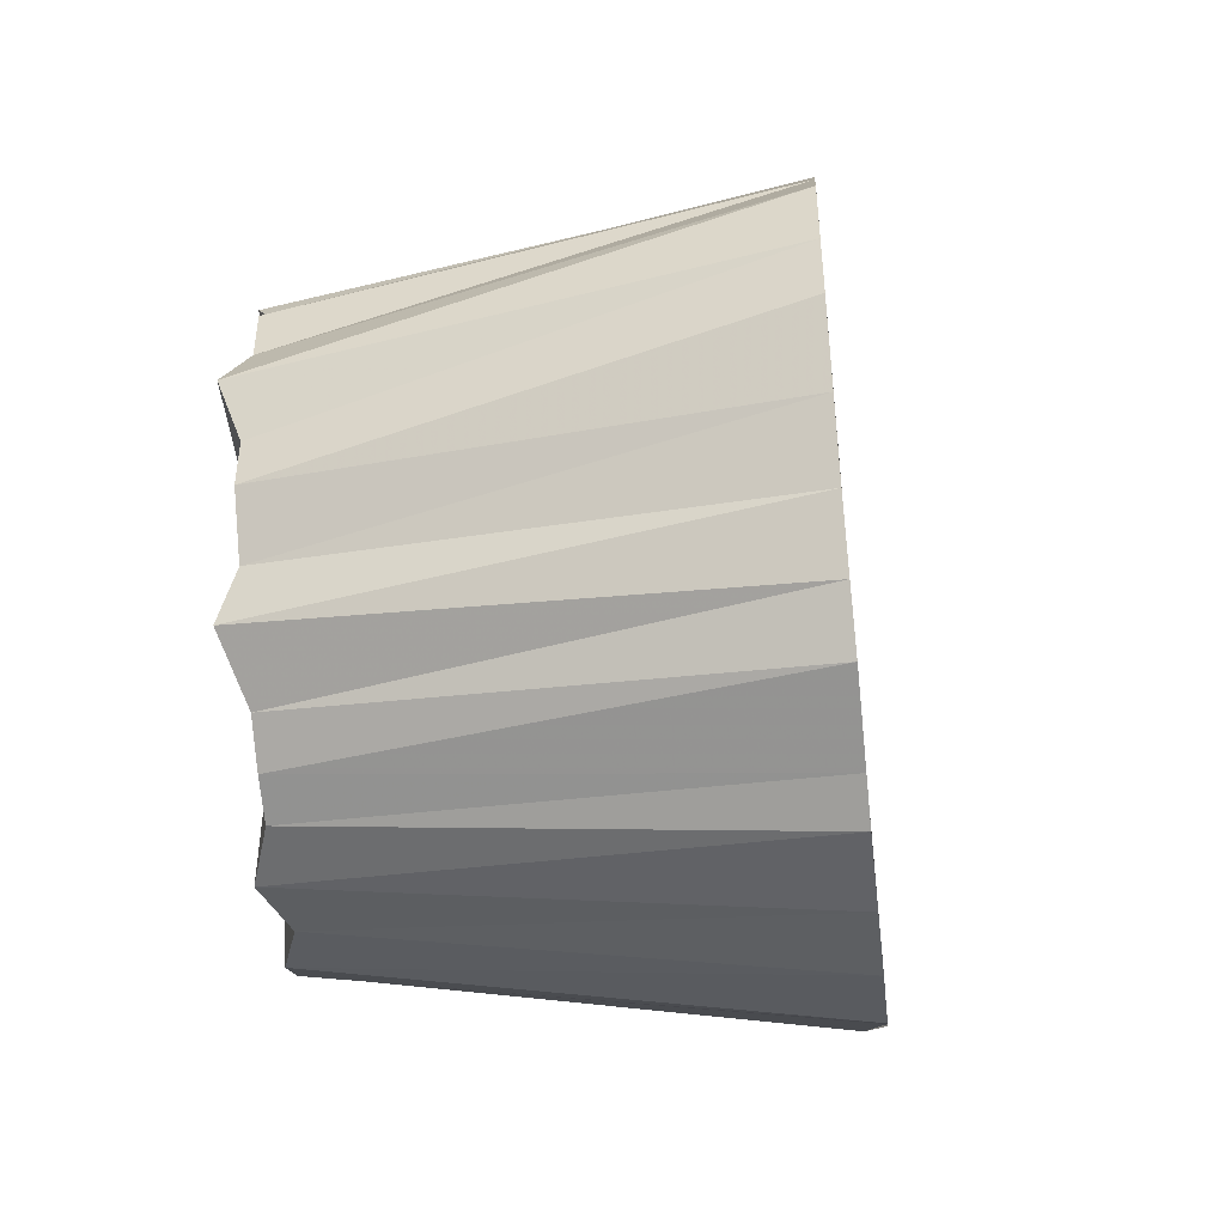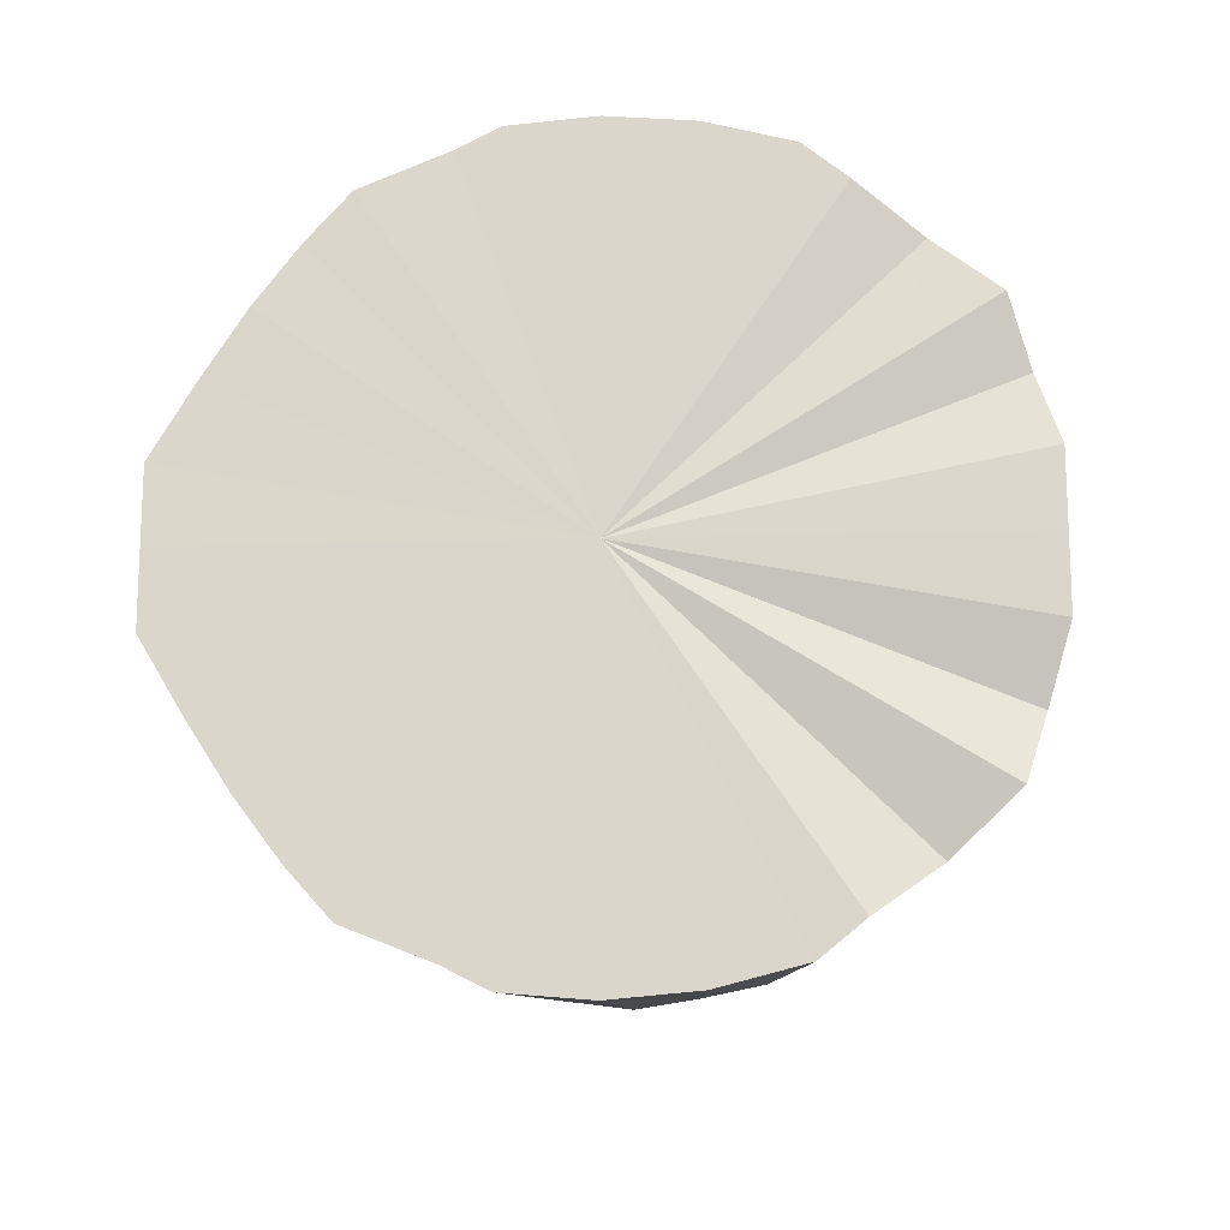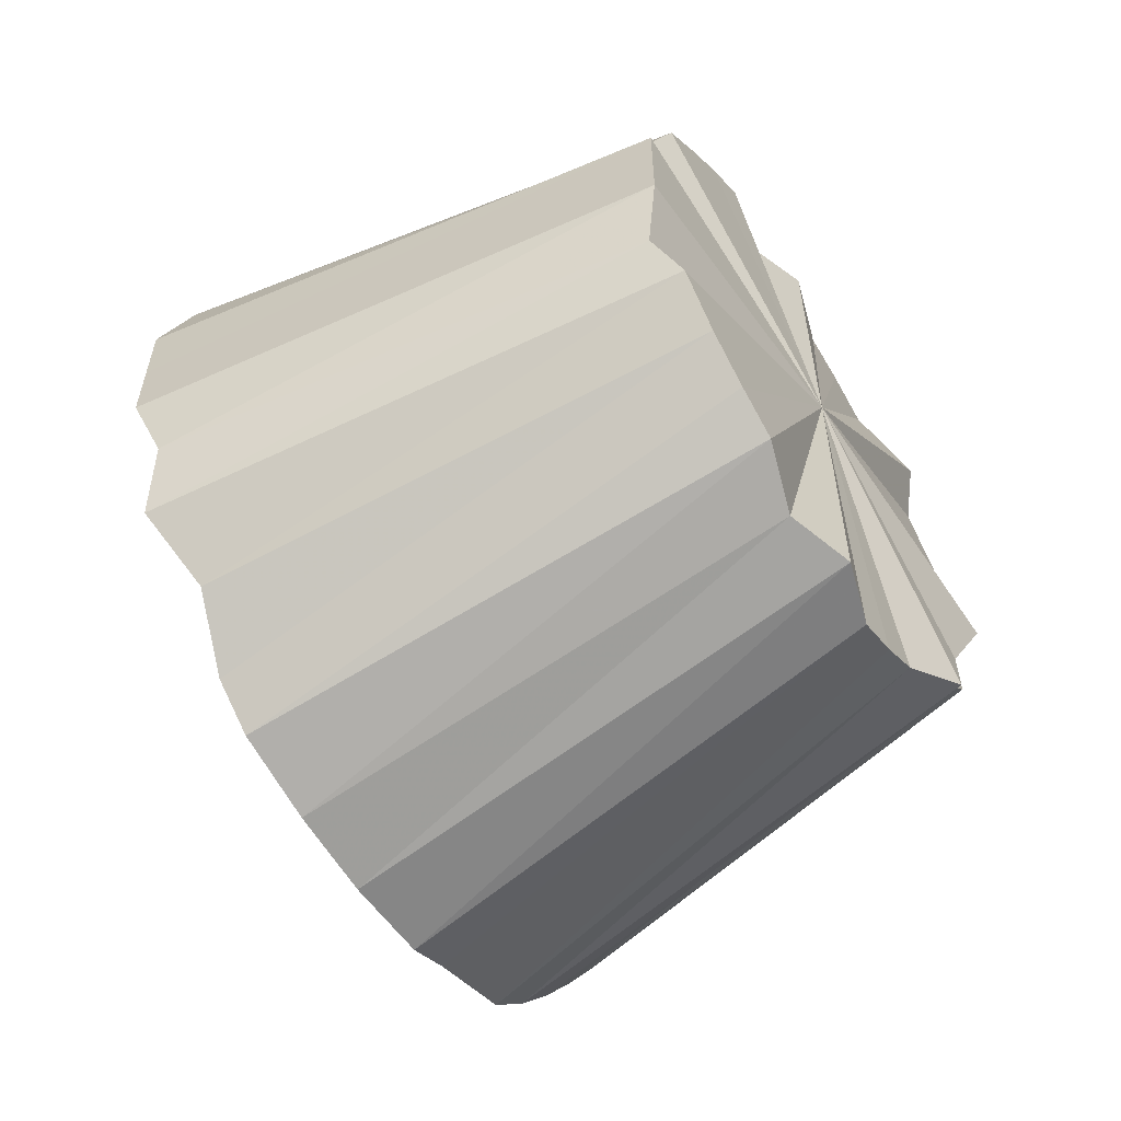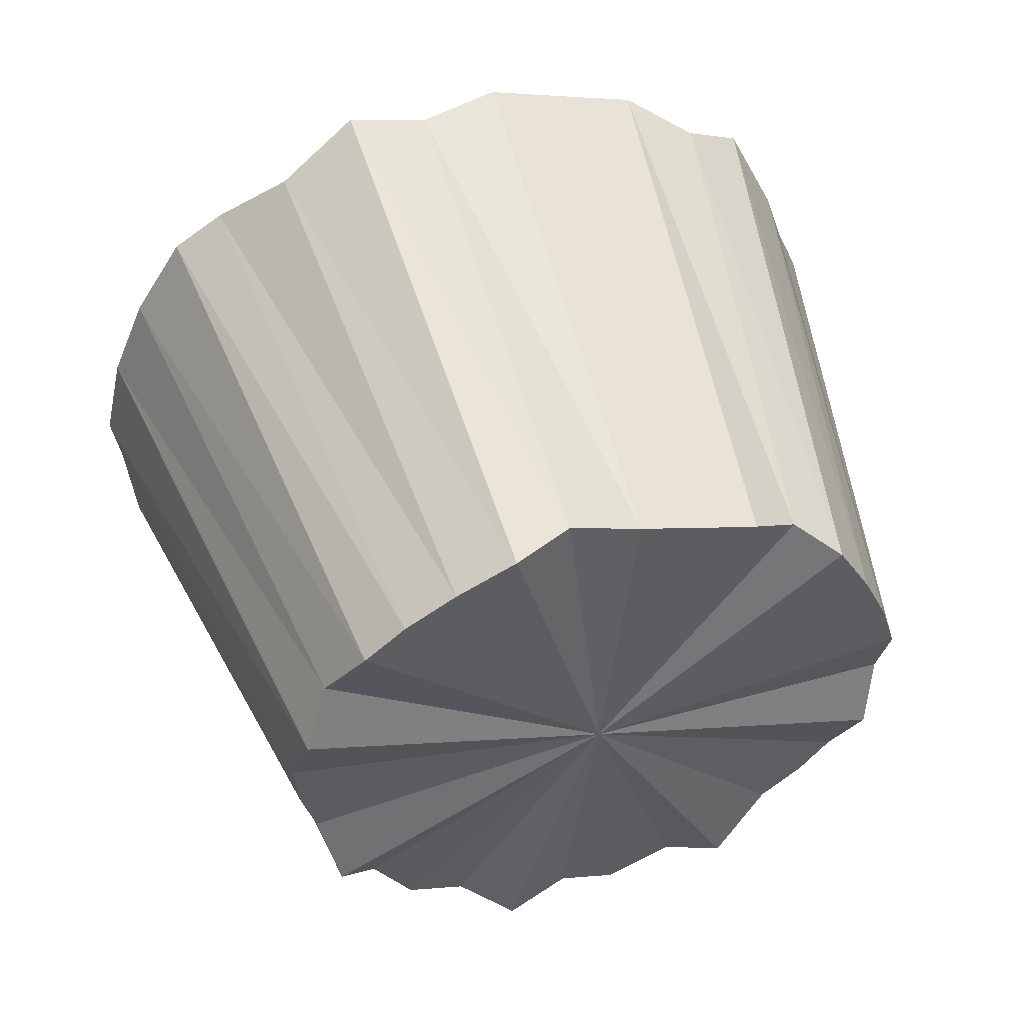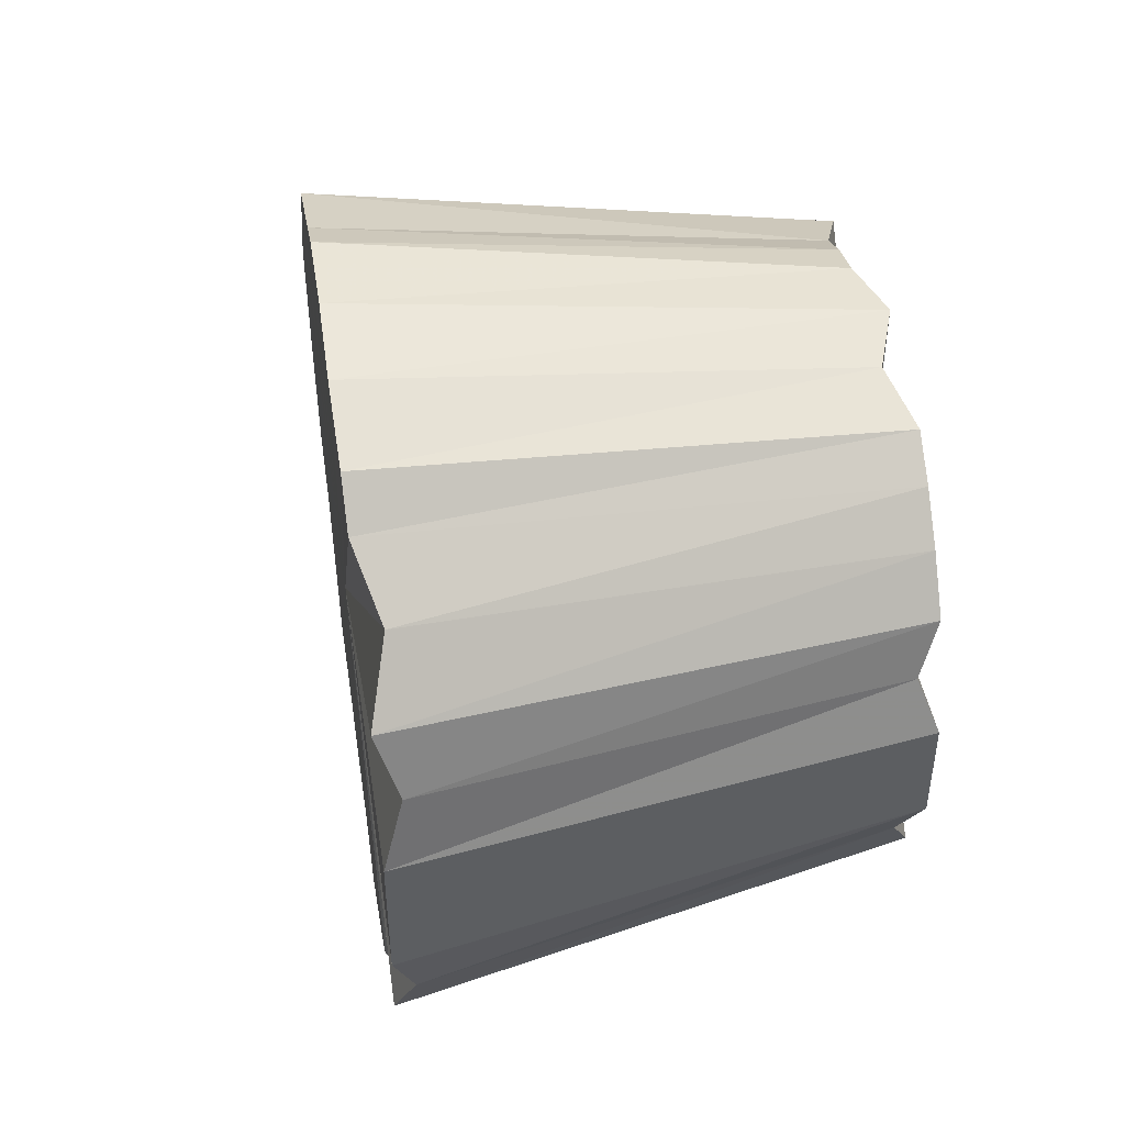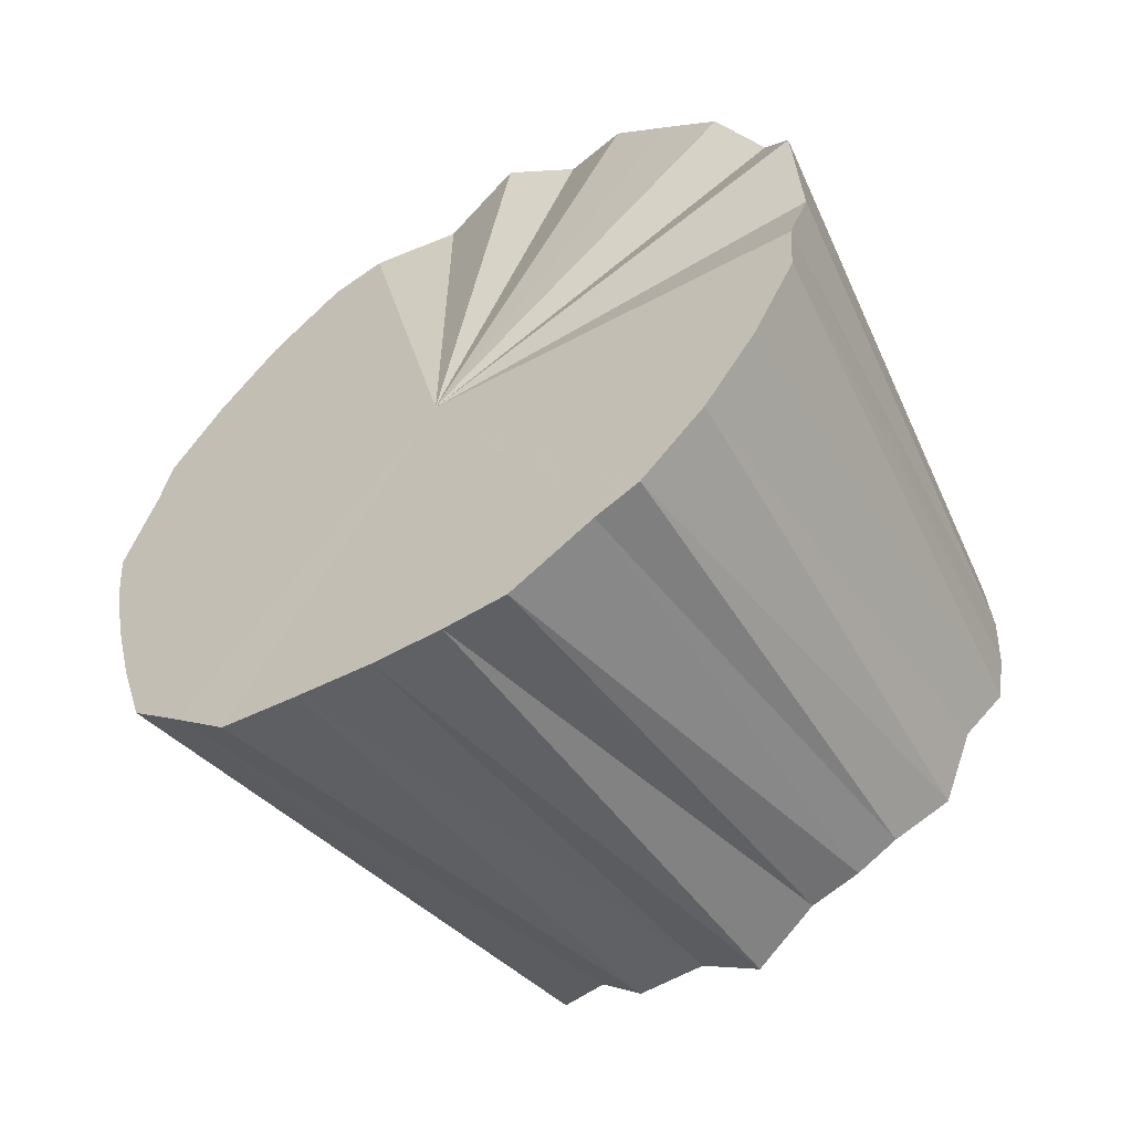
<metadata>
{"format":"obj","ext":"obj","renderer":"f3d","projection":"perspective","resolution":1024,"background":"white","views":[{"elev":-48.1,"azim":51.6,"up":"+Z"},{"elev":-17.3,"azim":138.3,"up":"+Z"},{"elev":-60.9,"azim":-101.4,"up":"+Z"},{"elev":2.1,"azim":-113.7,"up":"+Y"},{"elev":49.8,"azim":-143.6,"up":"+Z"},{"elev":2.9,"azim":142.8,"up":"+Y"}]}
</metadata>
<code>
o 25176
v 2244 1863 13.59
v 2244 1863 13.59
v 2244 1863 13.56
v 2244 1863 13.58
v 2244 1863 13.56
v 2244 1863 13.59
v 2244 1863 13.57
v 2244 1863 13.56
v 2244 1863 13.58
v 2244 1863 13.46
v 2244 1863 13.55
v 2244 1863 13.55
v 2244 1863 13.59
v 2244 1863 13.56
v 2244 1863 13.59
v 2244 1863 13.56
v 2244 1863 13.55
v 2244 1863 13.58
v 2244 1863 13.56
v 2244 1863 13.59
v 2244 1863 13.57
v 2244 1863 13.55
v 2244 1863 13.58
v 2244 1863 13.55
v 2244 1863 13.53
v 2244 1863 13.57
v 2244 1863 13.53
v 2244 1863 13.52
v 2244 1863 13.55
v 2244 1863 13.51
v 2244 1863 13.5
v 2244 1863 13.53
v 2244 1863 13.49
v 2244 1863 13.48
v 2244 1863 13.51
v 2244 1863 13.46
v 2244 1863 13.46
v 2244 1863 13.49
v 2244 1863 13.44
v 2244 1863 13.44
v 2244 1863 13.46
v 2244 1863 13.41
v 2244 1863 13.43
v 2244 1863 13.44
v 2244 1863 13.39
v 2244 1863 13.41
v 2244 1863 13.41
v 2244 1863 13.37
v 2244 1863 13.39
v 2244 1863 13.39
v 2244 1863 13.36
v 2244 1863 13.38
v 2244 1863 13.37
v 2244 1863 13.35
v 2244 1863 13.37
v 2244 1863 13.36
v 2244 1863 13.34
v 2244 1863 13.37
v 2244 1863 13.35
v 2244 1863 13.34
v 2244 1863 13.36
v 2244 1863 13.34
v 2244 1863 13.34
v 2244 1863 13.37
v 2244 1863 13.34
v 2244 1863 13.35
v 2244 1863 13.37
v 2244 1863 13.34
v 2244 1863 13.36
v 2244 1863 13.38
v 2244 1863 13.37
v 2244 1863 13.39
v 2244 1863 13.39
v 2244 1863 13.38
v 2244 1863 13.37
v 2244 1863 13.37
v 2244 1863 13.41
v 2244 1863 13.39
v 2244 1863 13.41
v 2244 1863 13.43
v 2244 1863 13.39
v 2244 1863 13.44
v 2244 1863 13.44
v 2244 1863 13.41
v 2244 1863 13.46
v 2244 1863 13.46
v 2244 1863 13.49
v 2244 1863 13.48
v 2244 1863 13.48
v 2244 1863 13.46
v 2244 1863 13.44
v 2244 1863 13.5
v 2244 1863 13.49
v 2244 1863 13.51
v 2244 1863 13.52
v 2244 1863 13.51
v 2244 1863 13.53
v 2244 1863 13.53
v 2244 1863 13.53
v 2244 1863 13.55
v 2244 1863 13.57
v 2244 1863 13.55
v 2244 1863 13.56
v 2244 1863 13.46
v 2244 1863 13.46
v 2244 1863 13.48
v 2244 1863 13.44
v 2244 1863 13.44
v 2244 1863 13.36
v 2244 1863 13.38
v 2244 1863 13.39
v 2244 1863 13.35
v 2244 1863 13.37
v 2244 1863 13.59
v 2244 1863 13.46
v 2244 1863 13.59
v 2244 1863 13.58
v 2244 1863 13.59
v 2244 1863 13.57
v 2244 1863 13.58
v 2244 1863 13.55
v 2244 1863 13.57
v 2244 1863 13.53
v 2244 1863 13.55
v 2244 1863 13.51
v 2244 1863 13.53
v 2244 1863 13.49
v 2244 1863 13.51
v 2244 1863 13.46
v 2244 1863 13.49
v 2244 1863 13.44
v 2244 1863 13.46
v 2244 1863 13.41
v 2244 1863 13.44
v 2244 1863 13.39
v 2244 1863 13.41
v 2244 1863 13.37
v 2244 1863 13.39
v 2244 1863 13.36
v 2244 1863 13.37
v 2244 1863 13.35
v 2244 1863 13.36
v 2244 1863 13.34
v 2244 1863 13.35
v 2244 1863 13.34
v 2244 1863 13.34
f 1 2 3
f 2 4 5
f 6 5 3
f 4 7 8
f 9 8 5
f 5 8 10
f 3 5 10
f 7 11 12
f 13 3 14
f 14 3 10
f 15 1 14
f 16 17 10
f 18 15 19
f 20 14 19
f 19 14 10
f 21 18 22
f 23 19 22
f 22 19 10
f 24 21 25
f 26 22 25
f 25 22 10
f 27 24 28
f 29 25 28
f 28 25 10
f 30 27 31
f 32 28 31
f 31 28 10
f 33 30 34
f 35 31 34
f 34 31 10
f 36 33 37
f 38 34 37
f 37 34 10
f 39 36 40
f 41 37 40
f 40 37 10
f 42 39 43
f 44 40 43
f 43 40 10
f 45 42 46
f 47 43 46
f 46 43 10
f 48 45 49
f 50 46 49
f 49 46 10
f 51 48 52
f 53 49 52
f 52 49 10
f 54 51 55
f 56 52 55
f 55 52 10
f 57 54 58
f 59 55 58
f 58 55 10
f 60 57 61
f 62 58 61
f 61 58 10
f 63 60 64
f 65 61 64
f 64 61 10
f 66 63 67
f 68 64 67
f 67 64 10
f 69 66 70
f 71 69 72
f 73 74 10
f 74 75 10
f 76 72 77
f 78 71 77
f 77 72 10
f 79 78 80
f 81 77 80
f 80 77 10
f 82 79 83
f 84 80 83
f 83 80 10
f 85 82 86
f 87 85 88
f 89 90 10
f 90 91 10
f 92 88 10
f 93 88 92
f 94 87 92
f 95 92 10
f 96 92 95
f 97 94 95
f 98 95 10
f 11 97 98
f 99 95 98
f 12 98 10
f 100 98 12
f 101 102 103
f 104 105 106
f 107 108 105
f 109 110 111
f 112 113 110
f 114 115 116
f 116 115 117
f 118 115 114
f 117 115 119
f 120 115 118
f 119 115 121
f 122 115 120
f 121 115 123
f 124 115 122
f 123 115 125
f 126 115 124
f 125 115 127
f 128 115 126
f 127 115 129
f 130 115 128
f 129 115 131
f 132 115 130
f 131 115 133
f 134 115 132
f 133 115 135
f 136 115 134
f 135 115 137
f 138 115 136
f 137 115 139
f 140 115 138
f 139 115 141
f 142 115 140
f 141 115 143
f 144 115 142
f 143 115 145
f 146 115 144
f 145 115 146

</code>
